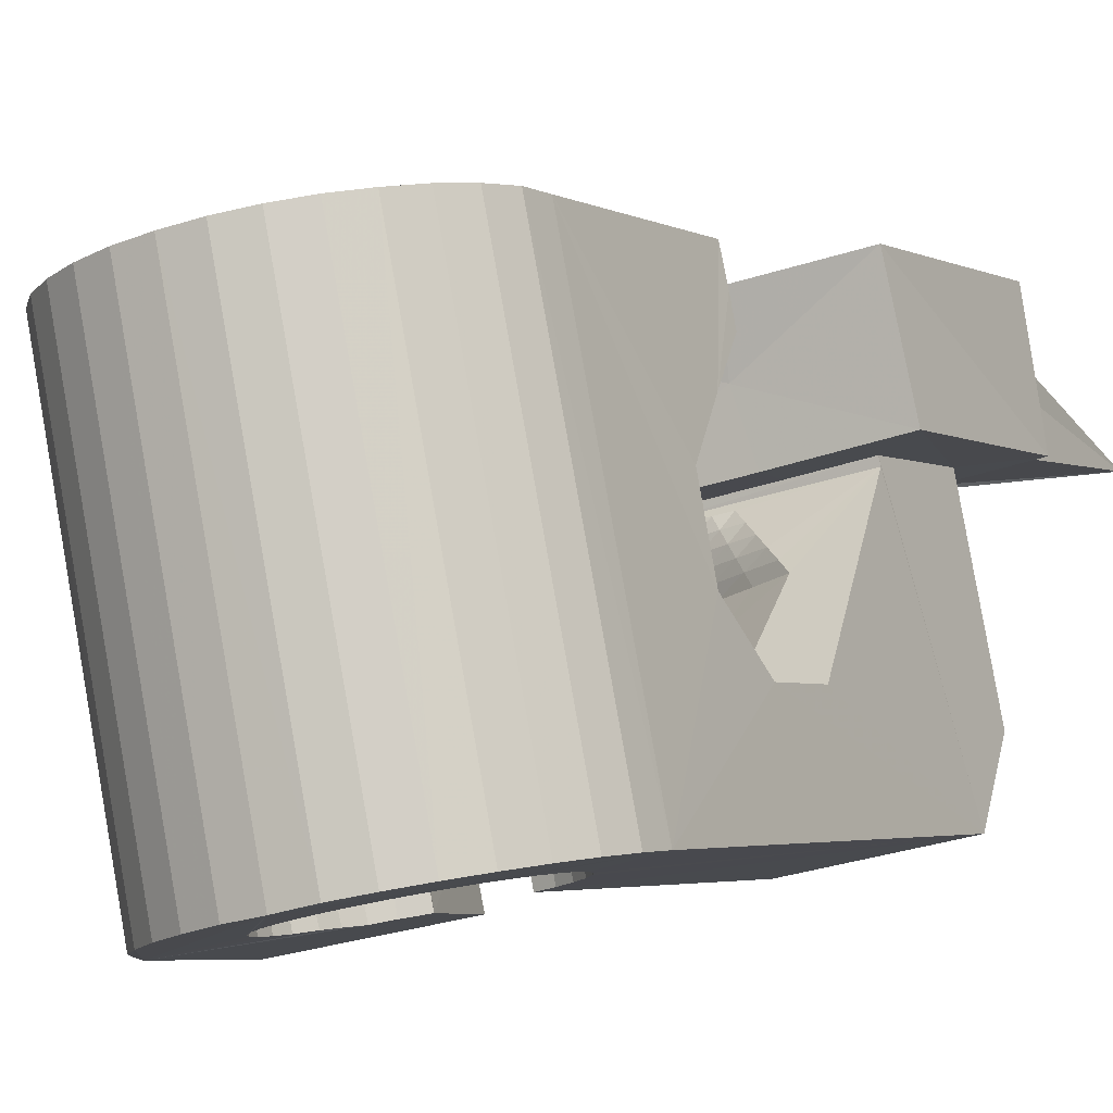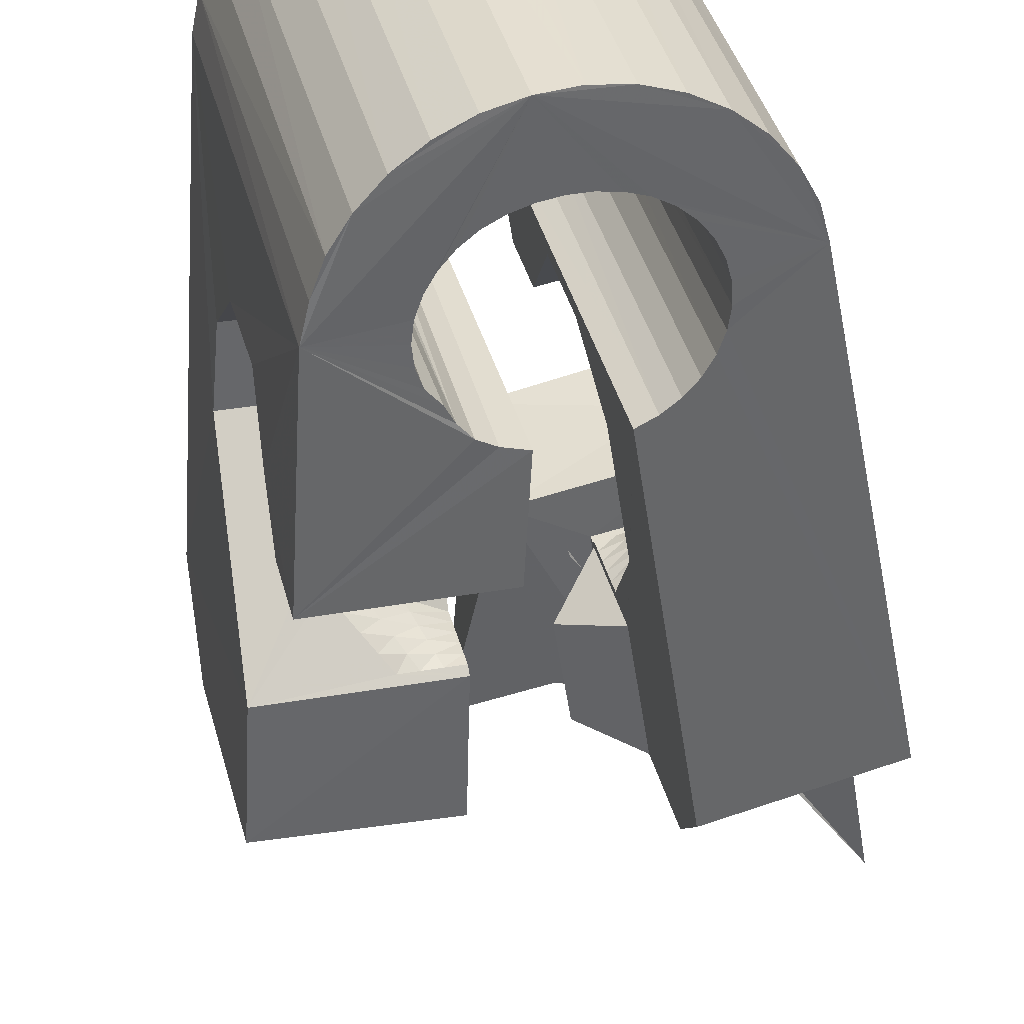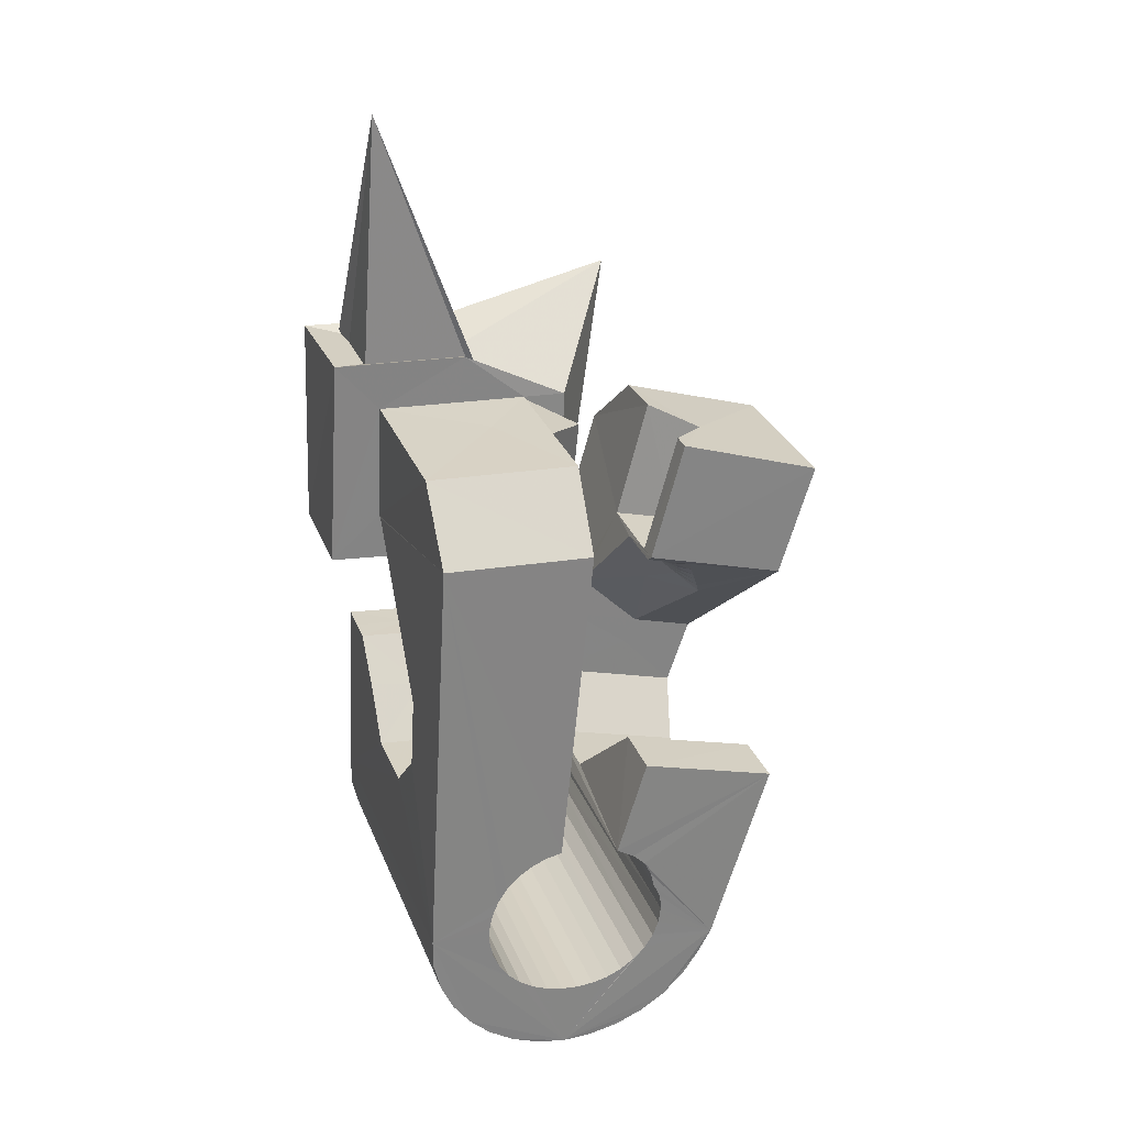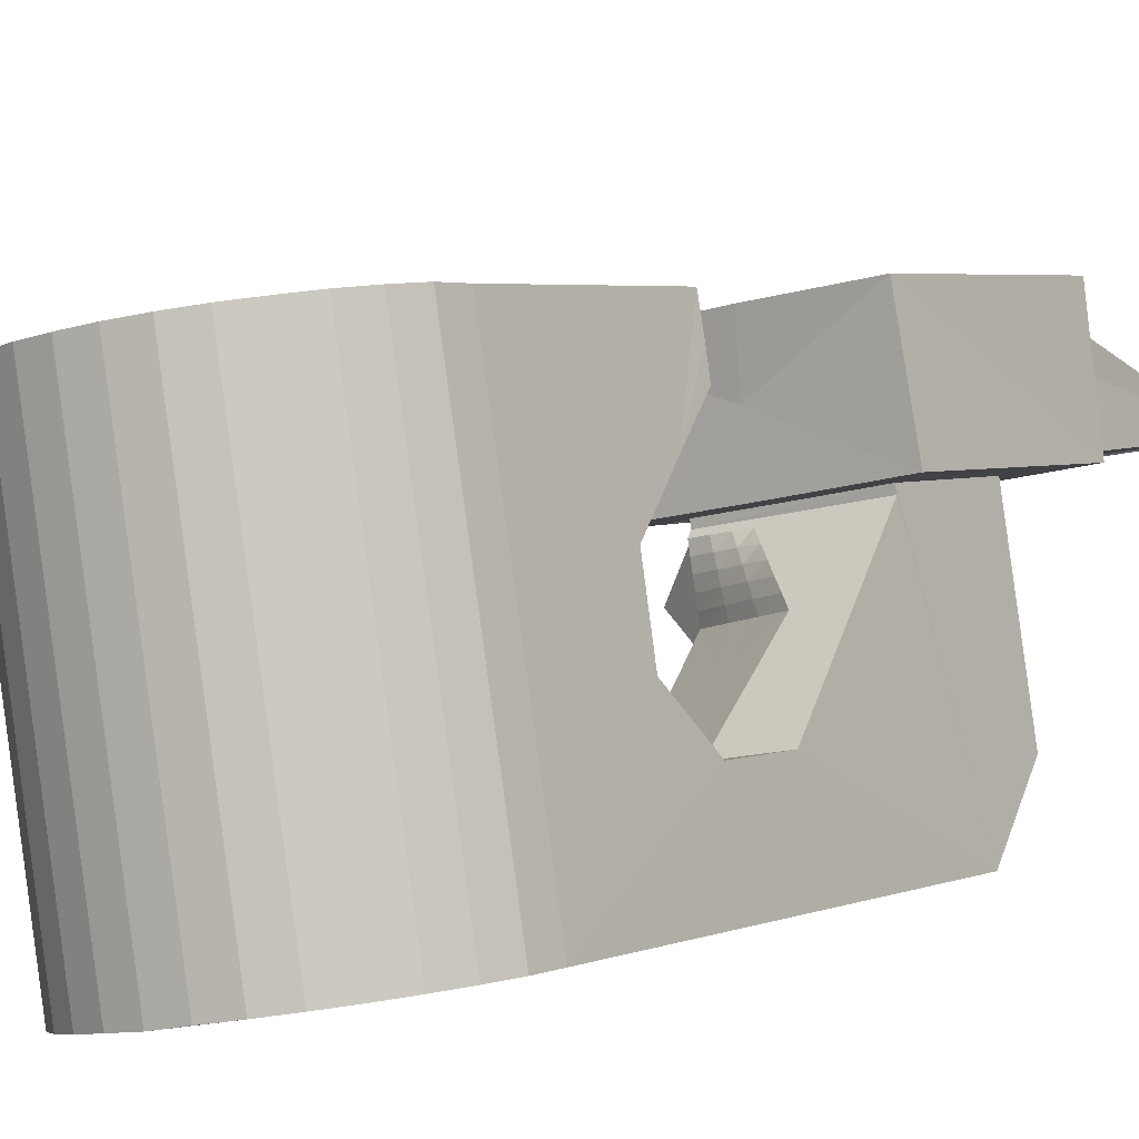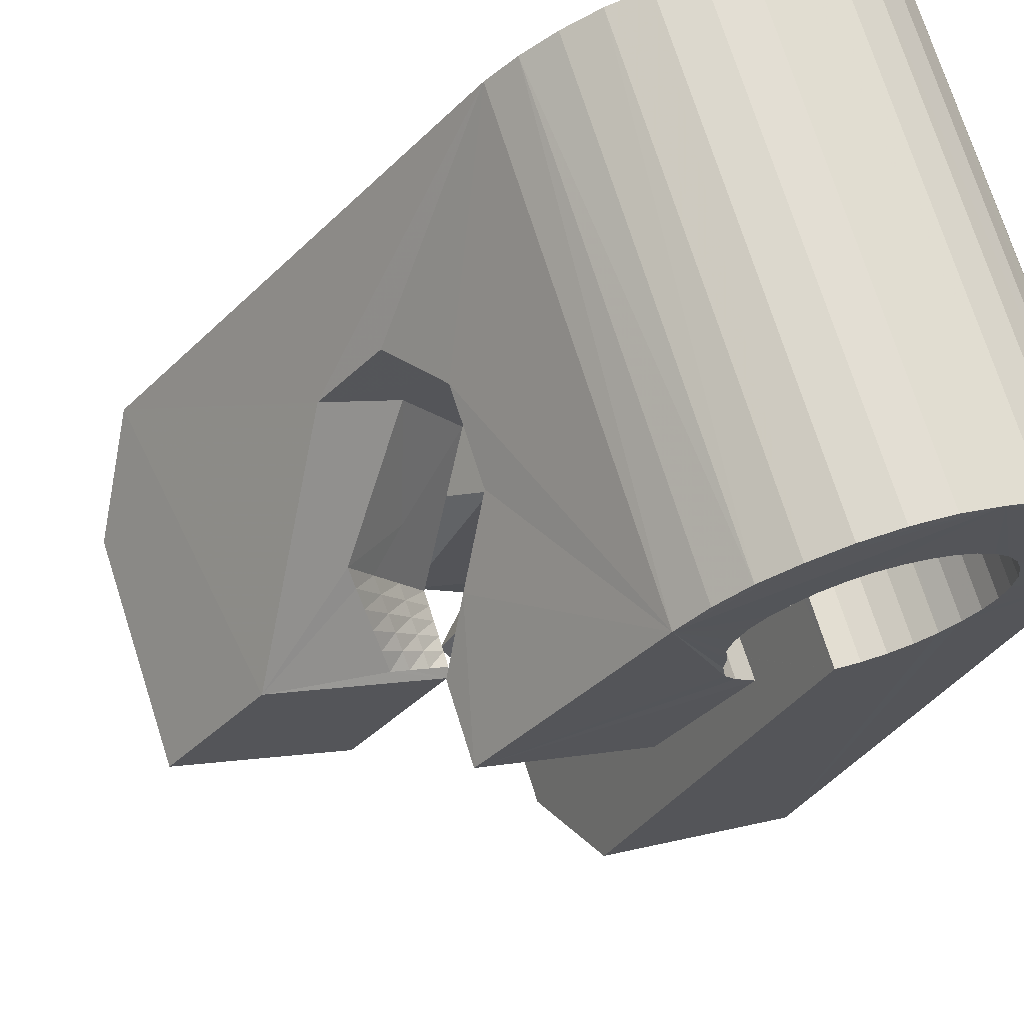
<metadata>
{"format":"obj","ext":"obj","renderer":"f3d","projection":"perspective","resolution":1024,"background":"white","views":[{"elev":5.6,"azim":-152.6,"up":"+Y"},{"elev":-41.2,"azim":-170.8,"up":"+Y"},{"elev":20.1,"azim":-34.4,"up":"+Z"},{"elev":13.2,"azim":-144.0,"up":"+Y"},{"elev":-18.3,"azim":157.2,"up":"+Y"}]}
</metadata>
<code>
v -0.05545 -0.03801 0.0466
v -0.05285 -0.02549 -0.04796
v -0.05233 0.01223 0.07925
v -0.05217 -0.02597 0.06298
v -0.05227 -0.02475 -0.05459
v -0.05137 0.01874 0.03161
v -0.05026 -0.02441 -0.06098
v -0.04898 -0.01281 0.006453
v -0.04854 -0.01066 -0.009387
v -0.04714 -0.02444 -0.06693
v -0.04625 0.03742 0.0828
v -0.04518 0.001542 -0.01909
v -0.04438 0.006047 0.1349
v -0.0441 0.04347 0.03467
v -0.04465 0.01673 0.03843
v -0.04295 -0.02488 -0.07217
v -0.04193 0.01094 0.0683
v -0.04156 0.01279 0.04173
v -0.04109 0.01434 0.04188
v -0.04105 0.01676 -0.01692
v -0.03989 -0.02932 -0.04683
v -0.03957 -0.02887 -0.05063
v -0.03949 -0.02996 -0.04307
v -0.03884 0.03678 0.07538
v -0.03847 0.02535 -0.004986
v -0.03852 -0.02864 -0.05432
v -0.03836 -0.03075 -0.03949
v -0.03791 -0.02566 -0.07655
v -0.03807 0.04086 0.04187
v -0.03678 -0.02864 -0.05774
v -0.03658 0.0325 0.00472
v -0.0366 -0.03173 -0.03623
v -0.0352 -0.01653 0.005703
v -0.03511 0.03771 0.005507
v -0.0348 -0.000835 0.02617
v -0.03446 -0.02885 -0.06078
v -0.03424 -0.0328 -0.03339
v -0.03411 -0.01591 -0.000689
v -0.03315 0.04433 0.006435
v -0.03219 -0.02678 -0.0799
v -0.03199 0.000586 0.02878
v -0.0316 0.05009 -0.03723
v -0.03164 -0.02929 -0.06334
v -0.03136 -0.03393 -0.03112
v -0.03101 0.05107 -0.04383
v -0.02914 0.001985 0.03135
v -0.02901 0.05141 -0.05021
v -0.0284 -0.02992 -0.06529
v -0.02816 0.01229 0.03076
v -0.02808 -0.03508 -0.02949
v -0.02775 -0.003455 0.02977
v -0.0271 0.01048 0.04112
v -0.02689 0.0216 -0.006526
v -0.02632 0.003361 0.03396
v -0.02599 -0.0282 -0.0821
v -0.02585 0.05137 -0.05612
v -0.02592 0.009516 0.04097
v -0.0256 -0.001688 0.03158
v -0.02509 -0.009656 0.02435
v -0.02491 -0.0307 -0.06667
v -0.02448 -0.03623 -0.02854
v -0.02453 -0.008737 0.0661
v -0.02441 0.005887 0.06821
v -0.02351 -0.04706 0.04631
v -0.0235 2.7e-05 0.03343
v -0.02349 0.004737 0.03658
v -0.02331 0.004098 0.07911
v -0.02287 0.03507 0.004903
v -0.0228 0.0242 0.03243
v -0.02173 0.05092 -0.06139
v -0.02147 0.02622 0.03942
v -0.02162 0.01721 0.07646
v -0.0214 0.001743 0.03529
v -0.02127 -0.0316 -0.06748
v -0.02122 0.0376 0.03317
v -0.02198 0.02364 0.04979
v -0.02068 0.006114 0.03919
v -0.02065 -0.006066 0.03333
v -0.02054 0.03611 0.041
v -0.01957 -0.03 -0.08306
v -0.01941 -0.03516 0.06285
v -0.0193 0.003459 0.03715
v -0.01926 -0.003995 0.03442
v -0.01884 -0.01872 -0.01097
v -0.01869 0.04652 -0.03608
v -0.01862 -0.02099 0.004797
v -0.0185 -0.02235 0.01419
v -0.01838 0.04697 -0.03988
v -0.0183 0.04588 -0.03231
v -0.01787 -0.001939 0.03552
v -0.01758 -0.03261 -0.06769
v -0.01733 0.0472 -0.04357
v -0.01719 0.005175 0.039
v -0.0172 0.04506 -0.02872
v -0.01713 0.03011 0.07527
v -0.01669 0.05018 -0.06577
v -0.01648 0.000117 0.03662
v -0.01661 0.02835 0.08252
v -0.016 -0.006383 -0.02058
v -0.0156 0.04721 -0.047
v -0.0154 0.0441 -0.02545
v -0.01514 -0.01461 0.0383
v -0.0151 0.002173 0.03772
v -0.01478 -0.01852 0.06525
v -0.01392 -0.03368 -0.06733
v -0.01371 0.004228 0.03882
v -0.01359 -0.008705 0.03694
v -0.01328 0.04698 -0.05005
v -0.01307 -0.03173 -0.08271
v -0.01304 0.04304 -0.02262
v -0.01291 -0.006301 0.03728
v -0.01224 -0.003905 0.03762
v -0.01178 0.008787 -0.01848
v -0.01157 -0.00151 0.03795
v -0.01097 0.04905 -0.0691
v -0.0109 0.000887 0.03829
v -0.01133 -0.03972 -0.03038
v -0.01044 0.04656 -0.0526
v -0.0104 -0.03481 -0.06634
v -0.01023 0.003281 0.03863
v -0.01018 0.04181 -0.02036
v -0.009894 0.004245 0.03999
v -0.0099 0.004103 0.04096
v -0.009542 0.000173 0.0679
v -0.009491 0.005693 0.04019
v -0.009111 0.001651 0.06812
v -0.007274 -0.04049 -0.03255
v -0.007198 0.04593 -0.05456
v -0.007171 -0.03595 -0.06465
v -0.006879 0.04074 -0.01872
v -0.006817 -0.0337 -0.08111
v -0.006435 0.02429 0.003119
v -0.006568 -0.04417 -0.008304
v -0.005303 0.006096 0.0364
v -0.005848 0.004225 0.04242
v -0.004768 0.04763 -0.07128
v -0.004467 -0.04104 -0.03507
v -0.004338 -0.03706 -0.06234
v -0.003699 0.04515 -0.05593
v -0.003391 0.03959 -0.01777
v -0.003051 0.0363 0.004856
v -0.003044 -0.008445 0.04344
v -0.003005 -0.032 -0.006603
v -0.002759 -0.01139 0.06366
v -0.002585 -0.04095 -0.03834
v -0.002014 -0.03816 -0.05951
v -0.001334 -0.01015 -0.02258
v -0.001026 -0.03573 -0.0783
v -0.001487 -0.04076 -0.04186
v -0.000257 -0.03908 -0.05624
v -6.2e-05 0.04425 -0.05674
v 0.000382 -0.04081 -0.04525
v 0.000764 -0.03988 -0.05264
v 0.002659 0.003968 0.02945
v 0.001404 0.03028 0.03984
v 0.000955 -0.04046 -0.0489
v 0.002002 0.0256 0.06661
v 0.000668 -0.000428 0.06789
v 0.00167 0.04593 -0.07226
v 0.002904 0.004915 -0.02045
v 0.003636 0.04325 -0.05697
v 0.004089 -0.03776 -0.07439
v 0.007299 0.04217 -0.0566
v 0.007918 0.01347 -0.008112
v 0.007967 0.02943 0.03245
v 0.008069 -0.02521 0.0332
v 0.008144 0.04411 -0.07192
v 0.008232 -0.0237 0.03223
v 0.008411 -0.03961 -0.06952
v 0.02283 0.01616 0.09358
v 0.008902 -0.02131 0.03256
v 0.009281 -0.02082 0.03384
v 0.009568 -0.01891 0.0329
v 0.01024 -0.01651 0.03324
v 0.01078 0.03603 -0.0198
v 0.0108 0.01053 0.007225
v 0.01082 0.04105 -0.0556
v 0.01091 -0.01412 0.03358
v 0.01157 -0.04131 -0.06379
v 0.01159 -0.01174 0.03392
v 0.01165 -0.02455 0.03142
v 0.01252 0.008746 0.01639
v 0.01287 -0.0222 0.03081
v 0.01318 -0.03043 0.06053
v 0.01405 -0.04312 -0.05772
v 0.01397 0.03537 -0.02174
v 0.01406 0.0399 -0.05391
v 0.01409 -0.01986 0.0302
v 0.01439 0.04213 -0.07032
v 0.01441 -0.02611 0.0611
v 0.01486 -0.002179 0.03642
v 0.01507 -0.02539 0.03062
v 0.0153 -0.01751 0.02959
v 0.01546 -0.02556 -0.01854
v 0.01652 -0.01516 0.02898
v 0.01684 -0.0231 0.02906
v 0.01683 0.03494 -0.02425
v 0.01689 0.03878 -0.05159
v 0.01773 -0.01282 0.02837
v 0.01849 -0.02624 0.02981
v 0.0186 -0.0208 0.02749
v 0.01919 0.0347 -0.02726
v 0.01923 0.03772 -0.04875
v 0.01972 -0.007422 0.06373
v 0.02017 0.04012 -0.06751
v 0.02036 -0.0185 0.02593
v 0.02044 -0.006389 0.02033
v 0.0208 -0.024 0.02729
v 0.0209 0.03471 -0.03069
v 0.02095 0.03678 -0.04547
v 0.02193 -0.01454 0.03721
v 0.02198 0.03499 -0.03434
v 0.022 0.03598 -0.04189
v 0.02212 -0.01621 0.02437
v 0.02238 0.03534 -0.03813
v 0.02311 -0.02175 0.02478
v 0.02296 0.004772 0.06521
v 0.0234 -0.05174 -0.01541
v 0.02388 -0.01392 0.02281
v 0.02504 0.02189 0.05315
v 0.02475 0.007963 -0.002474
v 0.0253 0.03814 -0.06359
v 0.02542 -0.01951 0.02227
v 0.02622 -0.01897 0.06
v 0.02675 -0.03934 -0.01353
v 0.02703 0.006491 0.003369
v 0.02731 -0.02935 -0.02087
v 0.02769 -0.01731 -0.02935
v 0.02773 -0.01726 0.01976
v 0.02951 0.03625 -0.05867
v 0.03 -0.01506 0.01718
v 0.03206 -0.002303 -0.0273
v 0.03284 0.03453 -0.05306
v 0.0352 0.03311 -0.04686
v 0.03732 0.006214 -0.01503
v 0.03976 -0.03302 0.02568
v 0.04112 0.003 2.4e-05
v 0.04544 -0.0383 0.05152
v 0.0555 -0.002695 0.05665
v 0.05654 0.01473 0.04466
f 166 236 238
f 166 238 184
f 164 235 221
f 235 237 221
f 237 226 221
f 226 176 221
f 176 164 221
f 160 232 164
f 232 235 164
f 160 147 228
f 160 228 232
f 172 190 211
f 190 224 211
f 211 191 172
f 211 224 204
f 211 204 191
f 20 113 53
f 113 132 53
f 132 31 53
f 31 25 53
f 25 20 53
f 99 113 12
f 113 20 12
f 99 12 84
f 12 9 84
f 84 9 38
f 9 8 38
f 8 33 38
f 33 86 38
f 86 84 38
f 123 124 142
f 124 144 142
f 142 102 123
f 142 144 104
f 142 104 102
f 104 144 124
f 122 120 106
f 122 106 93
f 35 33 8
f 35 8 18
f 41 35 18
f 46 41 18
f 54 46 18
f 66 54 18
f 77 66 18
f 122 93 77
f 18 122 77
f 86 33 87
f 33 35 59
f 35 51 59
f 51 78 59
f 78 107 59
f 107 87 59
f 87 33 59
f 103 106 116
f 106 120 116
f 103 82 93
f 103 93 106
f 82 66 77
f 82 77 93
f 97 103 114
f 103 116 114
f 97 73 82
f 97 82 103
f 82 73 66
f 73 54 66
f 90 97 112
f 97 114 112
f 90 65 73
f 90 73 97
f 73 65 54
f 65 46 54
f 83 90 111
f 90 112 111
f 83 58 65
f 83 65 90
f 65 58 46
f 58 41 46
f 83 111 107
f 83 107 78
f 58 83 78
f 58 78 51
f 58 51 41
f 51 35 41
f 166 168 181
f 166 181 192
f 231 226 237
f 231 237 236
f 229 231 236
f 223 229 236
f 216 223 236
f 208 216 236
f 200 208 236
f 166 192 200
f 236 166 200
f 176 226 182
f 226 231 207
f 231 219 207
f 219 199 207
f 199 180 207
f 180 182 207
f 182 226 207
f 183 181 171
f 181 168 171
f 183 196 192
f 183 192 181
f 196 208 200
f 196 200 192
f 188 183 173
f 183 171 173
f 188 201 196
f 188 196 183
f 196 201 208
f 201 216 208
f 193 188 174
f 188 173 174
f 193 206 201
f 193 201 188
f 201 206 216
f 206 223 216
f 195 193 178
f 193 174 178
f 195 214 206
f 195 206 193
f 206 214 223
f 214 229 223
f 195 178 180
f 195 180 199
f 214 195 199
f 214 199 219
f 214 219 229
f 219 231 229
f 19 52 57
f 52 125 57
f 125 122 57
f 122 18 57
f 18 19 57
f 171 168 166
f 117 133 143
f 204 217 220
f 117 143 147
f 191 204 220
f 191 220 175
f 173 171 166
f 174 173 166
f 178 174 166
f 180 178 166
f 184 190 172
f 166 184 172
f 180 166 172
f 180 172 191
f 182 180 191
f 117 147 160
f 182 191 175
f 176 182 175
f 164 176 175
f 160 164 175
f 175 117 160
f 227 225 218
f 227 218 185
f 228 227 185
f 239 238 236
f 232 228 185
f 240 239 236
f 240 236 237
f 232 185 234
f 235 232 234
f 234 240 237
f 237 235 234
f 161 151 91
f 151 74 91
f 91 105 163
f 91 163 161
f 105 119 177
f 105 177 163
f 119 129 187
f 119 187 177
f 129 138 198
f 129 198 187
f 138 146 203
f 138 203 198
f 146 150 210
f 146 210 203
f 150 153 210
f 153 213 210
f 153 156 213
f 156 215 213
f 156 152 212
f 156 212 215
f 152 149 212
f 149 209 212
f 149 145 209
f 145 202 209
f 145 137 197
f 145 197 202
f 137 127 186
f 137 186 197
f 127 117 175
f 127 175 186
f 130 140 50
f 140 61 50
f 50 44 121
f 50 121 130
f 44 37 110
f 44 110 121
f 37 32 101
f 37 101 110
f 32 27 94
f 32 94 101
f 27 23 94
f 23 89 94
f 23 21 89
f 21 85 89
f 21 22 88
f 21 88 85
f 22 26 92
f 22 92 88
f 26 30 100
f 26 100 92
f 30 36 108
f 30 108 100
f 36 43 108
f 43 118 108
f 43 48 118
f 48 128 118
f 48 60 139
f 48 139 128
f 60 74 139
f 74 151 139
f 233 234 185
f 233 185 179
f 179 169 233
f 169 230 233
f 169 162 222
f 169 222 230
f 162 148 205
f 162 205 222
f 148 131 189
f 148 189 205
f 131 109 167
f 131 167 189
f 109 80 159
f 109 159 167
f 80 55 159
f 55 136 159
f 55 40 115
f 55 115 136
f 40 28 115
f 28 96 115
f 28 16 70
f 28 70 96
f 16 10 56
f 16 56 70
f 10 7 56
f 7 47 56
f 7 5 47
f 5 45 47
f 5 2 45
f 2 42 45
f 132 141 68
f 141 39 68
f 39 34 68
f 34 31 68
f 31 132 68
f 39 141 140
f 175 220 240
f 159 136 115
f 205 189 167
f 47 45 42
f 70 56 47
f 70 47 42
f 233 230 222
f 115 96 70
f 159 115 70
f 159 70 42
f 205 167 159
f 234 233 222
f 222 205 159
f 234 222 159
f 39 140 130
f 39 130 121
f 42 39 121
f 42 121 110
f 42 110 101
f 42 101 94
f 42 94 89
f 42 89 85
f 42 85 88
f 42 88 92
f 42 92 100
f 42 100 108
f 159 42 108
f 159 108 118
f 159 118 128
f 159 128 139
f 159 139 151
f 159 151 161
f 159 161 163
f 159 163 177
f 234 159 177
f 234 177 187
f 234 187 198
f 234 198 203
f 234 203 210
f 234 210 213
f 234 213 215
f 234 215 212
f 240 234 212
f 186 175 240
f 197 186 240
f 202 197 240
f 209 202 240
f 212 209 240
f 225 227 194
f 227 228 194
f 228 147 194
f 147 143 194
f 143 225 194
f 218 225 133
f 225 143 133
f 49 52 19
f 17 63 67
f 6 49 19
f 17 67 3
f 6 19 17
f 17 3 6
f 67 63 126
f 125 52 49
f 158 67 126
f 125 49 154
f 126 125 154
f 126 154 158
f 170 98 72
f 98 11 72
f 11 3 72
f 3 67 72
f 67 158 72
f 158 170 72
f 29 79 75
f 29 75 14
f 98 95 24
f 11 98 24
f 24 29 14
f 14 11 24
f 157 95 98
f 75 79 155
f 157 98 170
f 165 75 155
f 165 155 157
f 170 165 157
f 135 13 76
f 13 24 76
f 24 95 76
f 95 157 76
f 157 135 76
f 134 15 13
f 13 135 134
f 13 15 29
f 13 29 24
f 15 134 71
f 134 155 71
f 155 79 71
f 79 29 71
f 29 15 71
f 134 135 157
f 134 157 155
f 165 170 154
f 170 158 154
f 14 75 69
f 75 165 69
f 165 154 69
f 154 49 69
f 49 6 69
f 6 14 69
f 11 14 3
f 14 6 3
f 224 190 184
f 217 204 224
f 224 184 238
f 239 217 224
f 224 238 239
f 4 81 62
f 81 104 62
f 104 124 62
f 124 126 62
f 126 63 62
f 63 17 62
f 17 4 62
f 218 133 117
f 61 64 1
f 40 55 80
f 109 131 148
f 2 5 7
f 7 10 16
f 2 7 16
f 162 169 179
f 16 28 40
f 16 40 80
f 2 16 80
f 80 109 148
f 162 179 185
f 80 148 162
f 80 162 185
f 218 117 127
f 218 127 137
f 185 218 137
f 185 137 145
f 185 145 149
f 185 149 152
f 185 152 156
f 185 156 153
f 185 153 150
f 185 150 146
f 80 185 146
f 80 146 138
f 80 138 129
f 80 129 119
f 80 119 105
f 80 105 91
f 80 91 74
f 80 74 60
f 80 60 48
f 80 48 43
f 2 80 43
f 2 43 36
f 2 36 30
f 2 30 26
f 2 26 22
f 2 22 21
f 2 21 23
f 2 23 27
f 1 2 27
f 50 61 1
f 44 50 1
f 37 44 1
f 32 37 1
f 27 32 1
f 116 120 122
f 140 141 132
f 104 81 64
f 140 132 113
f 102 104 64
f 102 64 61
f 114 116 122
f 112 114 122
f 111 112 122
f 107 111 122
f 126 124 123
f 125 126 123
f 122 125 123
f 107 122 123
f 107 123 102
f 87 107 102
f 140 113 99
f 87 102 61
f 86 87 61
f 84 86 61
f 99 84 61
f 61 140 99
f 25 31 34
f 4 17 19
f 1 4 19
f 25 34 39
f 25 39 42
f 20 25 42
f 12 20 42
f 12 42 2
f 9 12 2
f 9 2 1
f 1 19 18
f 1 18 8
f 1 8 9
f 240 220 239
f 220 217 239
f 81 4 64
f 4 1 64

</code>
